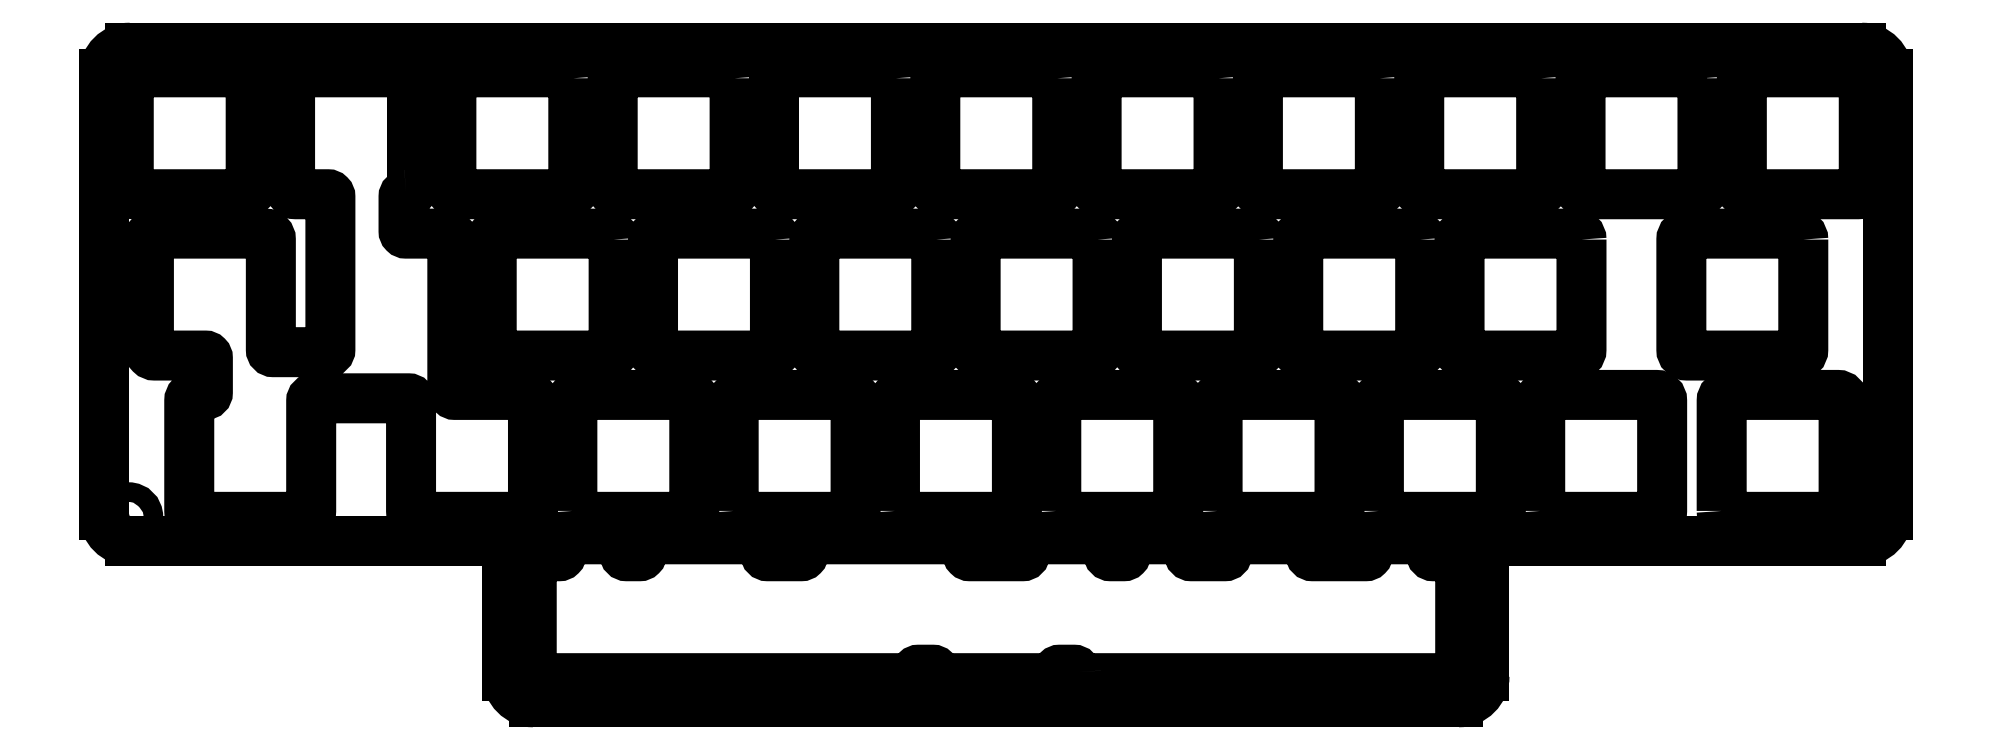
<metadata>
{"format":"dxf","ext":"dxf","renderer":"ezdxf+matplotlib","layout":"modelspace","background":"white","min_lineweight":24,"dpi":150}
</metadata>
<code>
0
SECTION
2
ENTITIES
0
ARC
8
0
10
52.46
20
172
30
0
40
3.1
210
0
220
0
230
1
50
180
51
270
0
LINE
8
0
10
52.46
20
168.9
30
0
11
161.6
21
168.9
31
0
0
ARC
8
0
10
161.6
20
172
30
0
40
3.1
210
0
220
0
230
1
50
-90
51
0
0
LINE
8
0
10
164.7
20
172
30
0
11
164.7
21
186.7
31
0
0
ARC
8
0
10
165.9
20
186.7
30
0
40
1.2
210
0
220
-0
230
1
50
90
51
180
0
LINE
8
0
10
165.9
20
187.9
30
0
11
209.3
21
187.9
31
0
0
SPLINE
8
0
70
0
71
3
72
8
73
4
74
0
42
1e-09
43
1e-10
44
1e-10
40
-1
40
-1
40
-1
40
-1
40
0
40
0
40
0
40
0
10
209.3
20
187.9
30
0
10
211
20
187.9
30
0
10
212.4
20
189.3
30
0
10
212.4
20
191
30
0
0
LINE
8
0
10
212.4
20
191
30
0
11
212.4
21
243.1
31
0
0
SPLINE
8
0
70
0
71
3
72
8
73
4
74
0
42
1e-09
43
1e-10
44
1e-10
40
-1
40
-1
40
-1
40
-1
40
0
40
0
40
0
40
0
10
212.4
20
243.1
30
0
10
212.4
20
244.8
30
0
10
211
20
246.2
30
0
10
209.3
20
246.2
30
0
0
LINE
8
0
10
209.3
20
246.2
30
0
11
4.842
21
246.2
31
0
0
SPLINE
8
0
70
0
71
3
72
8
73
4
74
0
42
1e-09
43
1e-10
44
1e-10
40
-1
40
-1
40
-1
40
-1
40
0
40
0
40
0
40
0
10
4.842
20
246.2
30
0
10
3.114
20
246.2
30
0
10
1.738
20
244.8
30
0
10
1.738
20
243.1
30
0
0
LINE
8
0
10
1.738
20
243.1
30
0
11
1.738
21
191
31
0
0
SPLINE
8
0
70
0
71
3
72
8
73
4
74
0
42
1e-09
43
1e-10
44
1e-10
40
-1
40
-1
40
-1
40
-1
40
0
40
0
40
0
40
0
10
1.738
20
191
30
0
10
1.738
20
189.3
30
0
10
3.114
20
187.9
30
0
10
4.842
20
187.9
30
0
0
LINE
8
0
10
4.842
20
187.9
30
0
11
48.16
21
187.9
31
0
0
ARC
8
0
10
48.16
20
186.7
30
0
40
1.2
210
0
220
0
230
1
50
0
51
90
0
LINE
8
0
10
49.36
20
186.7
30
0
11
49.36
21
172
31
0
0
LWPOLYLINE
8
0
90
8
70
1
43
0
10
5.342
20
243.3
10
18.34
20
243.3
42
-0.4142
10
19.04
20
242.6
10
19.04
20
229.6
42
-0.4142
10
18.34
20
228.9
10
5.342
20
228.9
42
-0.4142
10
4.642
20
229.6
10
4.642
20
242.6
42
-0.4142
0
LWPOLYLINE
8
0
90
47
70
1
43
0
10
37.39
20
228.9
42
0.4142
10
37.09
20
228.6
10
37.09
20
224.5
42
0.4142
10
37.39
20
224.2
10
42.15
20
224.2
42
-0.4142
10
42.85
20
223.5
10
42.85
20
205.5
42
0.4142
10
43.15
20
205.2
10
51.68
20
205.2
42
-0.4142
10
52.38
20
204.5
10
52.38
20
191.5
42
-0.4142
10
51.68
20
190.8
10
38.68
20
190.8
42
-0.4142
10
37.98
20
191.5
10
37.98
20
204.5
42
0.4142
10
37.68
20
204.8
10
26.49
20
204.8
42
0.4142
10
26.19
20
204.5
10
26.19
20
191.5
42
-0.4142
10
25.49
20
190.8
10
12.49
20
190.8
42
-0.4142
10
11.79
20
191.5
10
11.79
20
204.5
42
-0.4142
10
12.49
20
205.2
10
13.69
20
205.2
42
0.4142
10
13.99
20
205.5
10
13.99
20
209.5
42
0.4142
10
13.69
20
209.8
10
7.723
20
209.8
42
-0.4142
10
7.023
20
210.5
10
7.023
20
223.5
42
-0.4142
10
7.723
20
224.2
10
20.72
20
224.2
42
-0.4142
10
21.42
20
223.5
10
21.42
20
210.5
42
0.4142
10
21.72
20
210.2
10
28.15
20
210.2
42
0.4142
10
28.45
20
210.5
10
28.45
20
228.6
42
0.4142
10
28.15
20
228.9
10
24.39
20
228.9
42
-0.4142
10
23.69
20
229.6
10
23.69
20
242.6
42
-0.4142
10
24.39
20
243.3
10
37.39
20
243.3
42
-0.4142
10
38.09
20
242.6
10
38.09
20
229.6
42
-0.4142
0
LWPOLYLINE
8
0
90
8
70
1
43
0
10
76.19
20
242.6
10
76.19
20
229.6
42
-0.4142
10
75.49
20
228.9
10
62.49
20
228.9
42
-0.4142
10
61.79
20
229.6
10
61.79
20
242.6
42
-0.4142
10
62.49
20
243.3
10
75.49
20
243.3
42
-0.4142
0
LWPOLYLINE
8
0
90
8
70
1
43
0
10
57.14
20
242.6
10
57.14
20
229.6
42
-0.4142
10
56.44
20
228.9
10
43.44
20
228.9
42
-0.4142
10
42.74
20
229.6
10
42.74
20
242.6
42
-0.4142
10
43.44
20
243.3
10
56.44
20
243.3
42
-0.4142
0
LWPOLYLINE
8
0
90
8
70
1
43
0
10
95.24
20
242.6
10
95.24
20
229.6
42
-0.4142
10
94.54
20
228.9
10
81.54
20
228.9
42
-0.4142
10
80.84
20
229.6
10
80.84
20
242.6
42
-0.4142
10
81.54
20
243.3
10
94.54
20
243.3
42
-0.4142
0
LWPOLYLINE
8
0
90
8
70
1
43
0
10
133.3
20
242.6
10
133.3
20
229.6
42
-0.4142
10
132.6
20
228.9
10
119.6
20
228.9
42
-0.4142
10
118.9
20
229.6
10
118.9
20
242.6
42
-0.4142
10
119.6
20
243.3
10
132.6
20
243.3
42
-0.4142
0
LWPOLYLINE
8
0
90
8
70
1
43
0
10
114.3
20
242.6
10
114.3
20
229.6
42
-0.4142
10
113.6
20
228.9
10
100.6
20
228.9
42
-0.4142
10
99.89
20
229.6
10
99.89
20
242.6
42
-0.4142
10
100.6
20
243.3
10
113.6
20
243.3
42
-0.4142
0
LWPOLYLINE
8
0
90
8
70
1
43
0
10
152.4
20
242.6
10
152.4
20
229.6
42
-0.4142
10
151.7
20
228.9
10
138.7
20
228.9
42
-0.4142
10
138
20
229.6
10
138
20
242.6
42
-0.4142
10
138.7
20
243.3
10
151.7
20
243.3
42
-0.4142
0
LWPOLYLINE
8
0
90
8
70
1
43
0
10
190.5
20
242.6
10
190.5
20
229.6
42
-0.4142
10
189.8
20
228.9
10
176.8
20
228.9
42
-0.4142
10
176.1
20
229.6
10
176.1
20
242.6
42
-0.4142
10
176.8
20
243.3
10
189.8
20
243.3
42
-0.4142
0
LWPOLYLINE
8
0
90
8
70
1
43
0
10
171.4
20
242.6
10
171.4
20
229.6
42
-0.4142
10
170.7
20
228.9
10
157.7
20
228.9
42
-0.4142
10
157
20
229.6
10
157
20
242.6
42
-0.4142
10
157.7
20
243.3
10
170.7
20
243.3
42
-0.4142
0
LWPOLYLINE
8
0
90
8
70
1
43
0
10
209.5
20
242.6
10
209.5
20
229.6
42
-0.4142
10
208.8
20
228.9
10
195.8
20
228.9
42
-0.4142
10
195.1
20
229.6
10
195.1
20
242.6
42
-0.4142
10
195.8
20
243.3
10
208.8
20
243.3
42
-0.4142
0
LWPOLYLINE
8
0
90
8
70
1
43
0
10
157.2
20
223.5
10
157.2
20
210.5
42
-0.4142
10
156.5
20
209.8
10
143.5
20
209.8
42
-0.4142
10
142.8
20
210.5
10
142.8
20
223.5
42
-0.4142
10
143.5
20
224.2
10
156.5
20
224.2
42
-0.4142
0
LWPOLYLINE
8
0
90
8
70
1
43
0
10
202.4
20
223.5
10
202.4
20
210.5
42
-0.4142
10
201.7
20
209.8
10
188.7
20
209.8
42
-0.4142
10
188
20
210.5
10
188
20
223.5
42
-0.4142
10
188.7
20
224.2
10
201.7
20
224.2
42
-0.4142
0
LWPOLYLINE
8
0
90
8
70
1
43
0
10
176.2
20
223.5
10
176.2
20
210.5
42
-0.4142
10
175.5
20
209.8
10
162.5
20
209.8
42
-0.4142
10
161.8
20
210.5
10
161.8
20
223.5
42
-0.4142
10
162.5
20
224.2
10
175.5
20
224.2
42
-0.4142
0
LWPOLYLINE
8
0
90
8
70
1
43
0
10
138.1
20
223.5
10
138.1
20
210.5
42
-0.4142
10
137.4
20
209.8
10
124.4
20
209.8
42
-0.4142
10
123.7
20
210.5
10
123.7
20
223.5
42
-0.4142
10
124.4
20
224.2
10
137.4
20
224.2
42
-0.4142
0
LWPOLYLINE
8
0
90
8
70
1
43
0
10
80.95
20
223.5
10
80.95
20
210.5
42
-0.4142
10
80.25
20
209.8
10
67.25
20
209.8
42
-0.4142
10
66.55
20
210.5
10
66.55
20
223.5
42
-0.4142
10
67.25
20
224.2
10
80.25
20
224.2
42
-0.4142
0
LWPOLYLINE
8
0
90
8
70
1
43
0
10
119.1
20
223.5
10
119.1
20
210.5
42
-0.4142
10
118.4
20
209.8
10
105.4
20
209.8
42
-0.4142
10
104.7
20
210.5
10
104.7
20
223.5
42
-0.4142
10
105.4
20
224.2
10
118.4
20
224.2
42
-0.4142
0
LWPOLYLINE
8
0
90
8
70
1
43
0
10
100
20
223.5
10
100
20
210.5
42
-0.4142
10
99.3
20
209.8
10
86.3
20
209.8
42
-0.4142
10
85.6
20
210.5
10
85.6
20
223.5
42
-0.4142
10
86.3
20
224.2
10
99.3
20
224.2
42
-0.4142
0
LWPOLYLINE
8
0
90
8
70
1
43
0
10
61.9
20
223.5
10
61.9
20
210.5
42
-0.4142
10
61.2
20
209.8
10
48.2
20
209.8
42
-0.4142
10
47.5
20
210.5
10
47.5
20
223.5
42
-0.4142
10
48.2
20
224.2
10
61.2
20
224.2
42
-0.4142
0
LWPOLYLINE
8
0
90
8
70
1
43
0
10
171.3
20
191.5
10
171.3
20
204.5
42
-0.4142
10
172
20
205.2
10
185
20
205.2
42
-0.4142
10
185.7
20
204.5
10
185.7
20
191.5
42
-0.4142
10
185
20
190.8
10
172
20
190.8
42
-0.4142
0
LWPOLYLINE
8
0
90
8
70
1
43
0
10
133.2
20
191.5
10
133.2
20
204.5
42
-0.4142
10
133.9
20
205.2
10
146.9
20
205.2
42
-0.4142
10
147.6
20
204.5
10
147.6
20
191.5
42
-0.4142
10
146.9
20
190.8
10
133.9
20
190.8
42
-0.4142
0
LWPOLYLINE
8
0
90
8
70
1
43
0
10
95.13
20
191.5
10
95.13
20
204.5
42
-0.4142
10
95.83
20
205.2
10
108.8
20
205.2
42
-0.4142
10
109.5
20
204.5
10
109.5
20
191.5
42
-0.4142
10
108.8
20
190.8
10
95.83
20
190.8
42
-0.4142
0
LWPOLYLINE
8
0
90
8
70
1
43
0
10
57.03
20
191.5
10
57.03
20
204.5
42
-0.4142
10
57.73
20
205.2
10
70.73
20
205.2
42
-0.4142
10
71.43
20
204.5
10
71.43
20
191.5
42
-0.4142
10
70.73
20
190.8
10
57.73
20
190.8
42
-0.4142
0
LWPOLYLINE
8
0
90
8
70
1
43
0
10
76.08
20
191.5
10
76.08
20
204.5
42
-0.4142
10
76.78
20
205.2
10
89.78
20
205.2
42
-0.4142
10
90.48
20
204.5
10
90.48
20
191.5
42
-0.4142
10
89.78
20
190.8
10
76.78
20
190.8
42
-0.4142
0
LWPOLYLINE
8
0
90
8
70
1
43
0
10
114.2
20
191.5
10
114.2
20
204.5
42
-0.4142
10
114.9
20
205.2
10
127.9
20
205.2
42
-0.4142
10
128.6
20
204.5
10
128.6
20
191.5
42
-0.4142
10
127.9
20
190.8
10
114.9
20
190.8
42
-0.4142
0
LWPOLYLINE
8
0
90
8
70
1
43
0
10
152.3
20
191.5
10
152.3
20
204.5
42
-0.4142
10
153
20
205.2
10
166
20
205.2
42
-0.4142
10
166.7
20
204.5
10
166.7
20
191.5
42
-0.4142
10
166
20
190.8
10
153
20
190.8
42
-0.4142
0
LWPOLYLINE
8
0
90
8
70
1
43
0
10
192.8
20
191.5
10
192.8
20
204.5
42
-0.4142
10
193.5
20
205.2
10
206.5
20
205.2
42
-0.4142
10
207.2
20
204.5
10
207.2
20
191.5
42
-0.4142
10
206.5
20
190.8
10
193.5
20
190.8
42
-0.4142
0
LWPOLYLINE
8
0
90
76
70
1
43
0
10
116.6
20
172.4
42
0.4142
10
116.3
20
172.7
10
114.6
20
172.7
42
0.4142
10
114.3
20
172.4
42
-0.4142
10
113.6
20
171.7
10
100.6
20
171.7
42
-0.4142
10
99.89
20
172.4
42
0.4142
10
99.59
20
172.7
10
97.92
20
172.7
42
0.4142
10
97.62
20
172.4
42
-0.4142
10
96.92
20
171.7
10
52.93
20
171.7
42
-0.4142
10
52.23
20
172.4
10
52.23
20
185.4
42
-0.4142
10
52.93
20
186.1
10
55.47
20
186.1
42
0.4142
10
55.77
20
186.4
10
55.77
20
187.4
42
-0.4142
10
56.47
20
188.1
10
62.47
20
188.1
42
-0.4142
10
63.17
20
187.4
10
63.17
20
186.4
42
0.4142
10
63.47
20
186.1
10
64.96
20
186.1
42
0.4142
10
65.26
20
186.4
10
65.26
20
187.4
42
-0.4142
10
65.96
20
188.1
10
79.1
20
188.1
42
-0.4142
10
79.8
20
187.4
10
79.8
20
186.4
42
0.4142
10
80.1
20
186.1
10
84.04
20
186.1
42
0.4142
10
84.34
20
186.4
10
84.34
20
187.4
42
-0.4142
10
85.04
20
188.1
10
103
20
188.1
42
-0.4142
10
103.7
20
187.4
10
103.7
20
186.4
42
0.4142
10
104
20
186.1
10
110.2
20
186.1
42
0.4142
10
110.5
20
186.4
10
110.5
20
187.4
42
-0.4142
10
111.2
20
188.1
10
119.6
20
188.1
42
-0.4142
10
120.3
20
187.4
10
120.3
20
186.4
42
0.4142
10
120.6
20
186.1
10
122.1
20
186.1
42
0.4142
10
122.4
20
186.4
10
122.4
20
187.4
42
-0.4142
10
123.1
20
188.1
10
129.1
20
188.1
42
-0.4142
10
129.8
20
187.4
10
129.8
20
186.4
42
0.4142
10
130.1
20
186.1
10
134.1
20
186.1
42
0.4142
10
134.4
20
186.4
10
134.4
20
187.4
42
-0.4142
10
135.1
20
188.1
10
143.5
20
188.1
42
-0.4142
10
144.2
20
187.4
10
144.2
20
186.4
42
0.4142
10
144.5
20
186.1
10
150.7
20
186.1
42
0.4142
10
151
20
186.4
10
151
20
187.4
42
-0.4142
10
151.7
20
188.1
10
157.7
20
188.1
42
-0.4142
10
158.4
20
187.4
10
158.4
20
186.4
42
0.4142
10
158.7
20
186.1
10
161.2
20
186.1
42
-0.4142
10
161.9
20
185.4
10
161.9
20
172.4
42
-0.4142
10
161.2
20
171.7
10
117.3
20
171.7
42
-0.4142
0
CIRCLE
8
0
10
21.38
20
243.1
30
0
40
1.164
210
0
220
0
230
1
0
CIRCLE
8
0
10
192.8
20
243.1
30
0
40
1.164
210
0
220
0
230
1
0
CIRCLE
8
0
10
4.595
20
190.7
30
0
40
1.164
210
0
220
0
230
1
0
CIRCLE
8
0
10
209.6
20
190.7
30
0
40
1.164
210
0
220
0
230
1
0
ENDSEC
0
EOF

</code>
